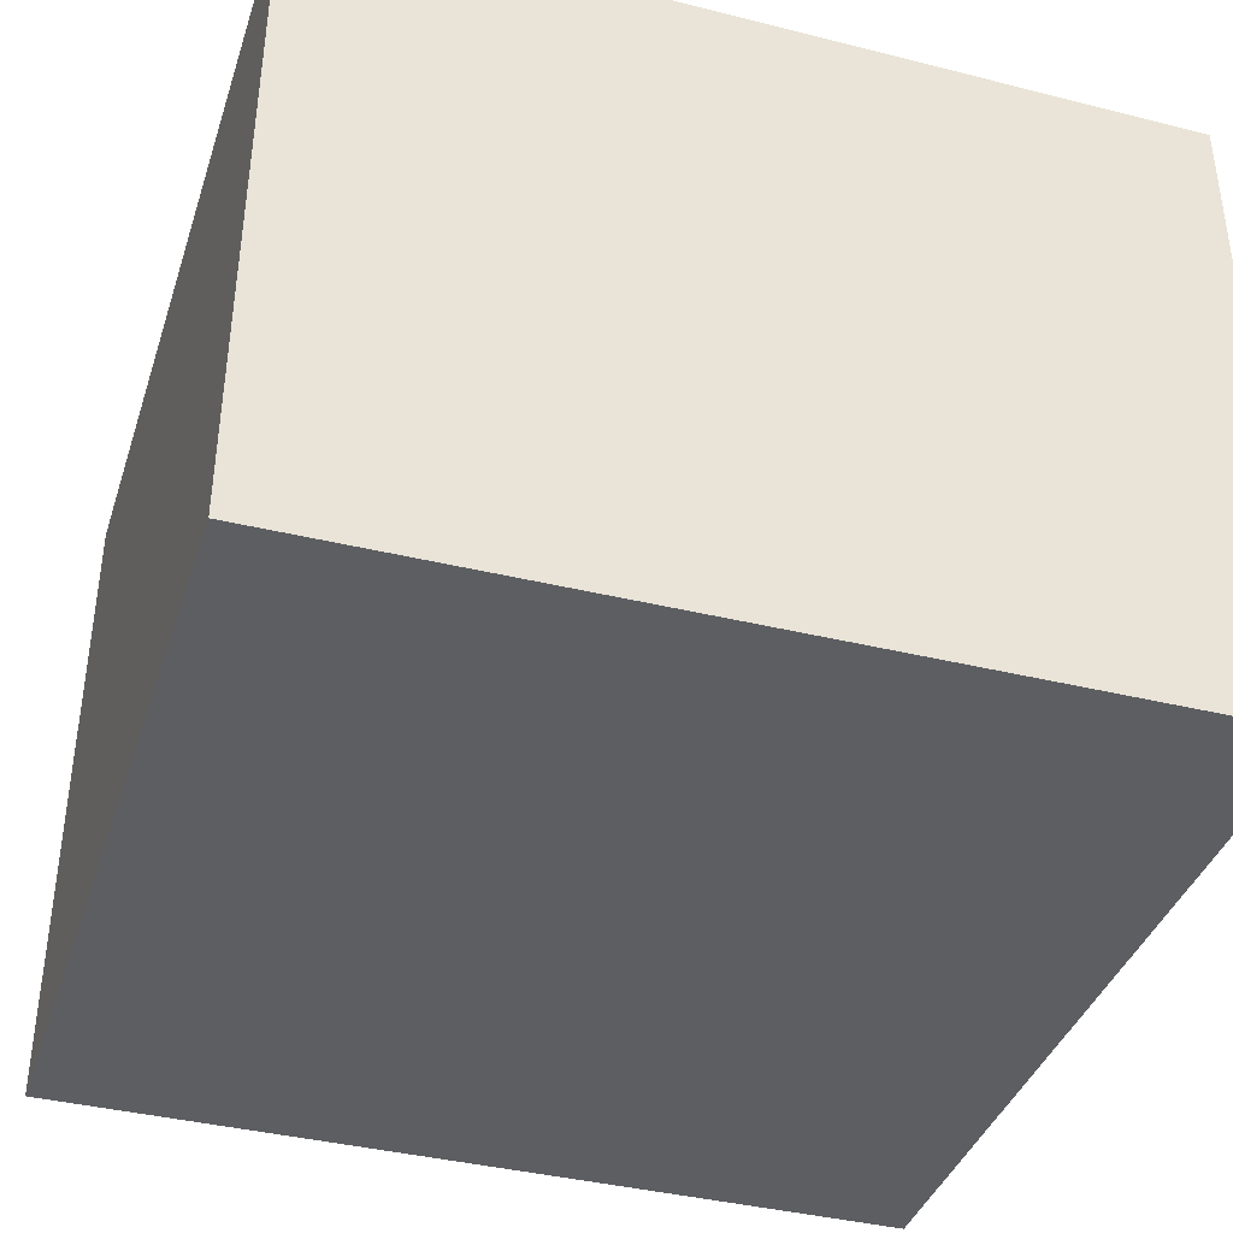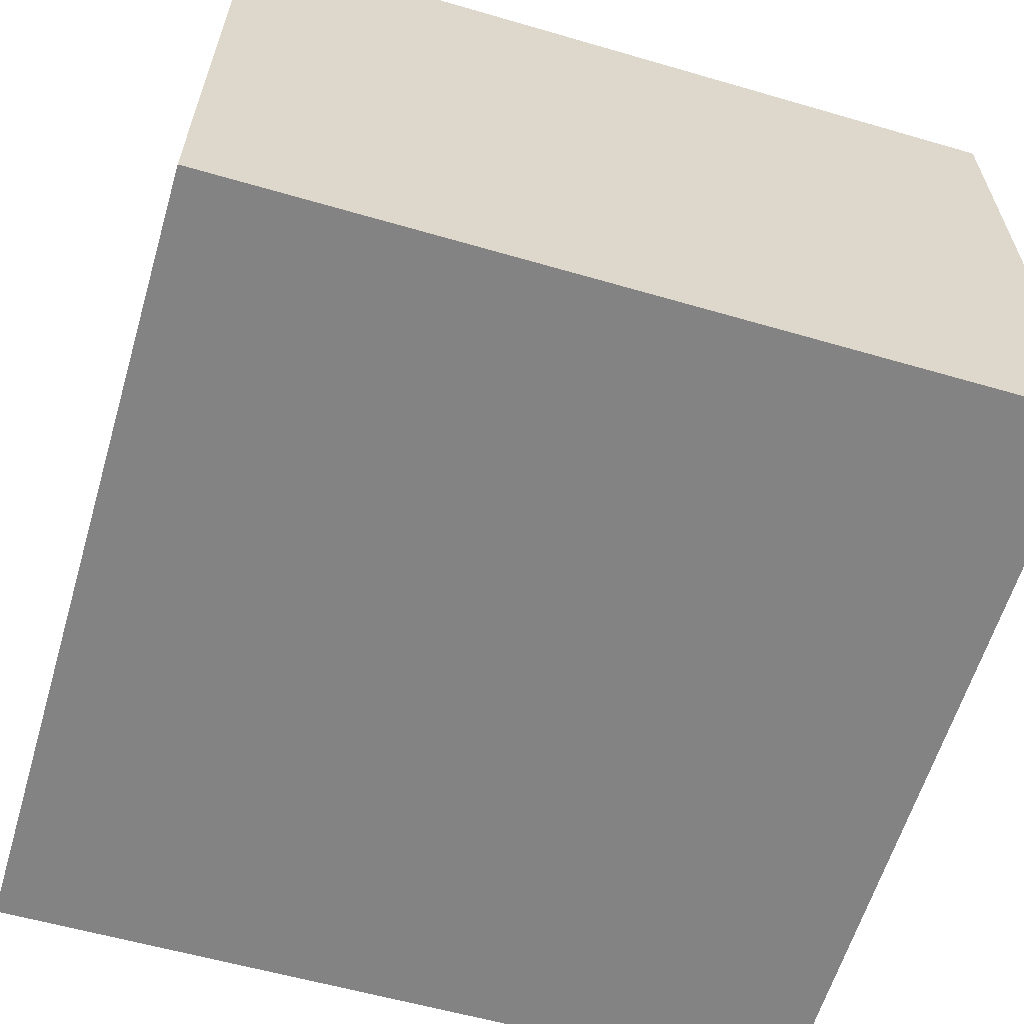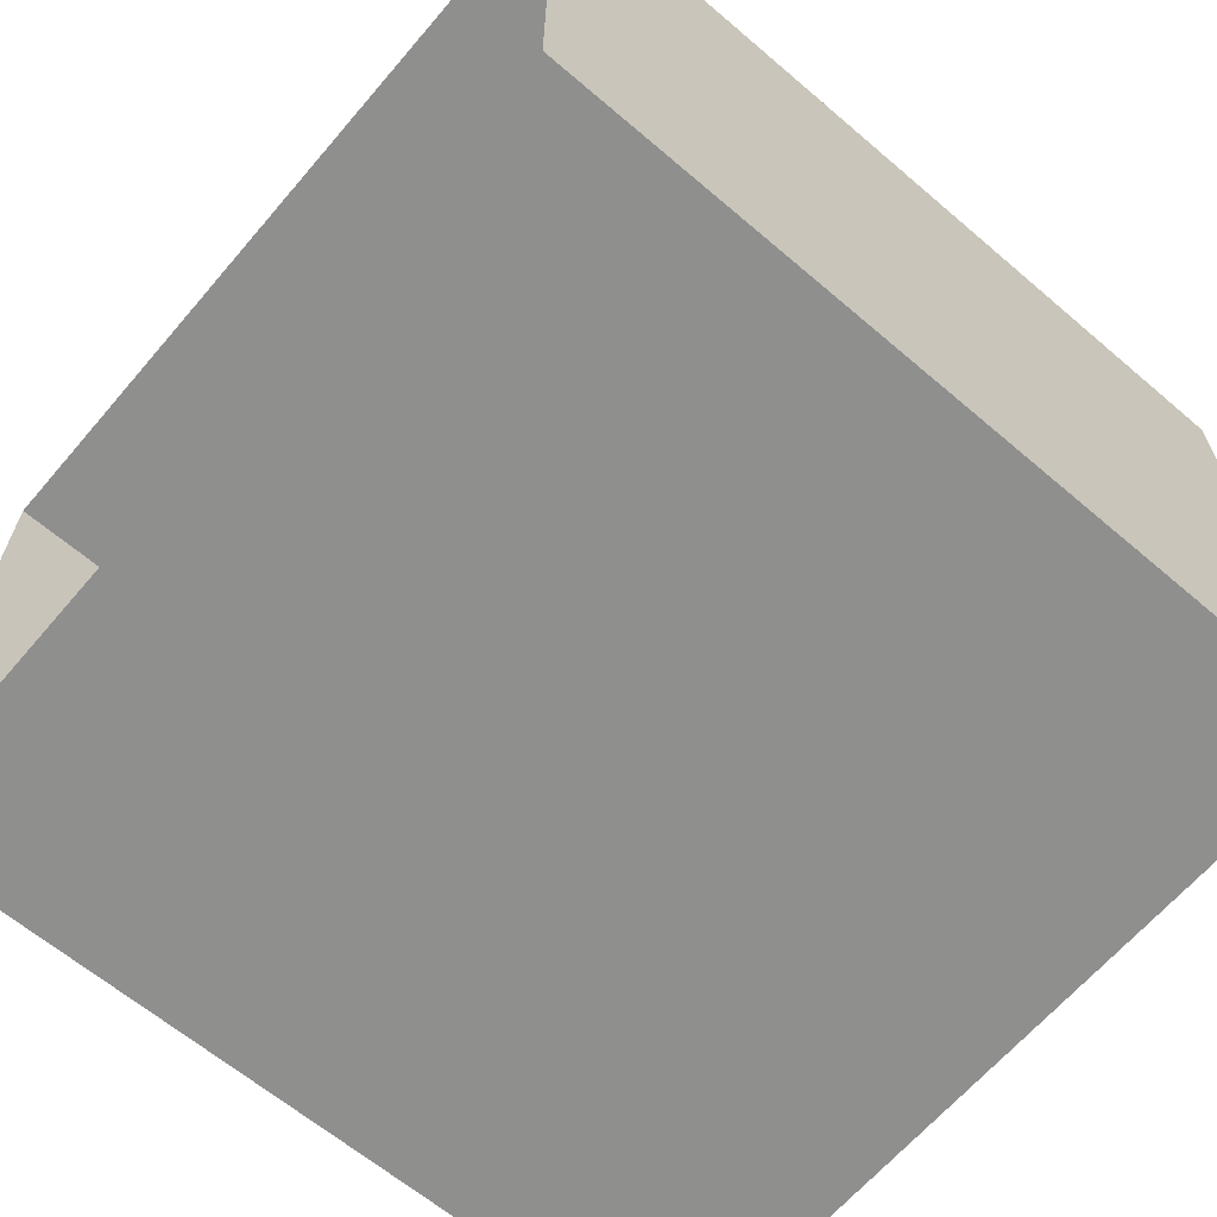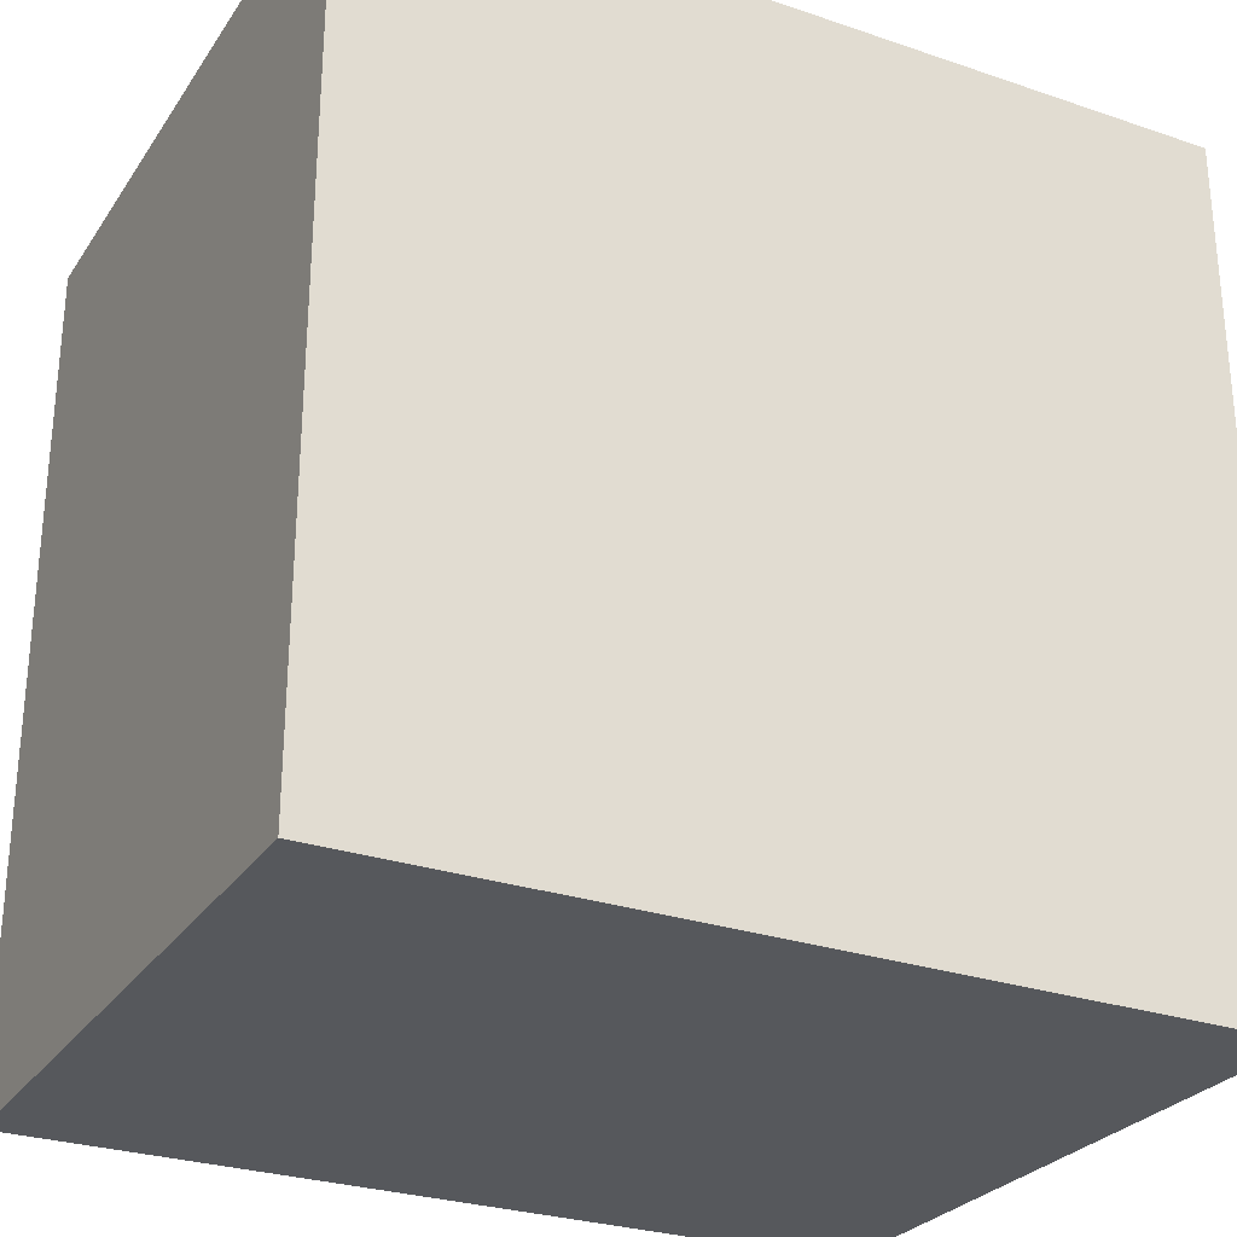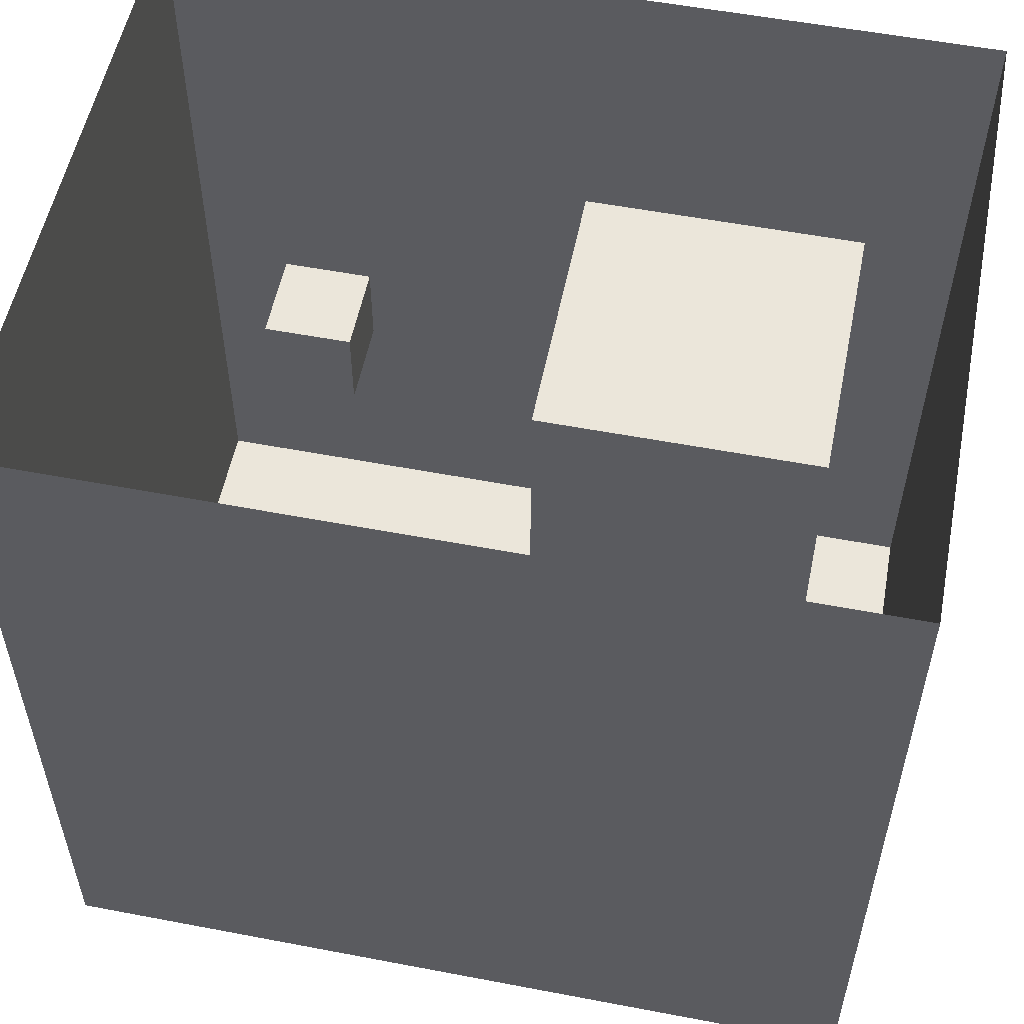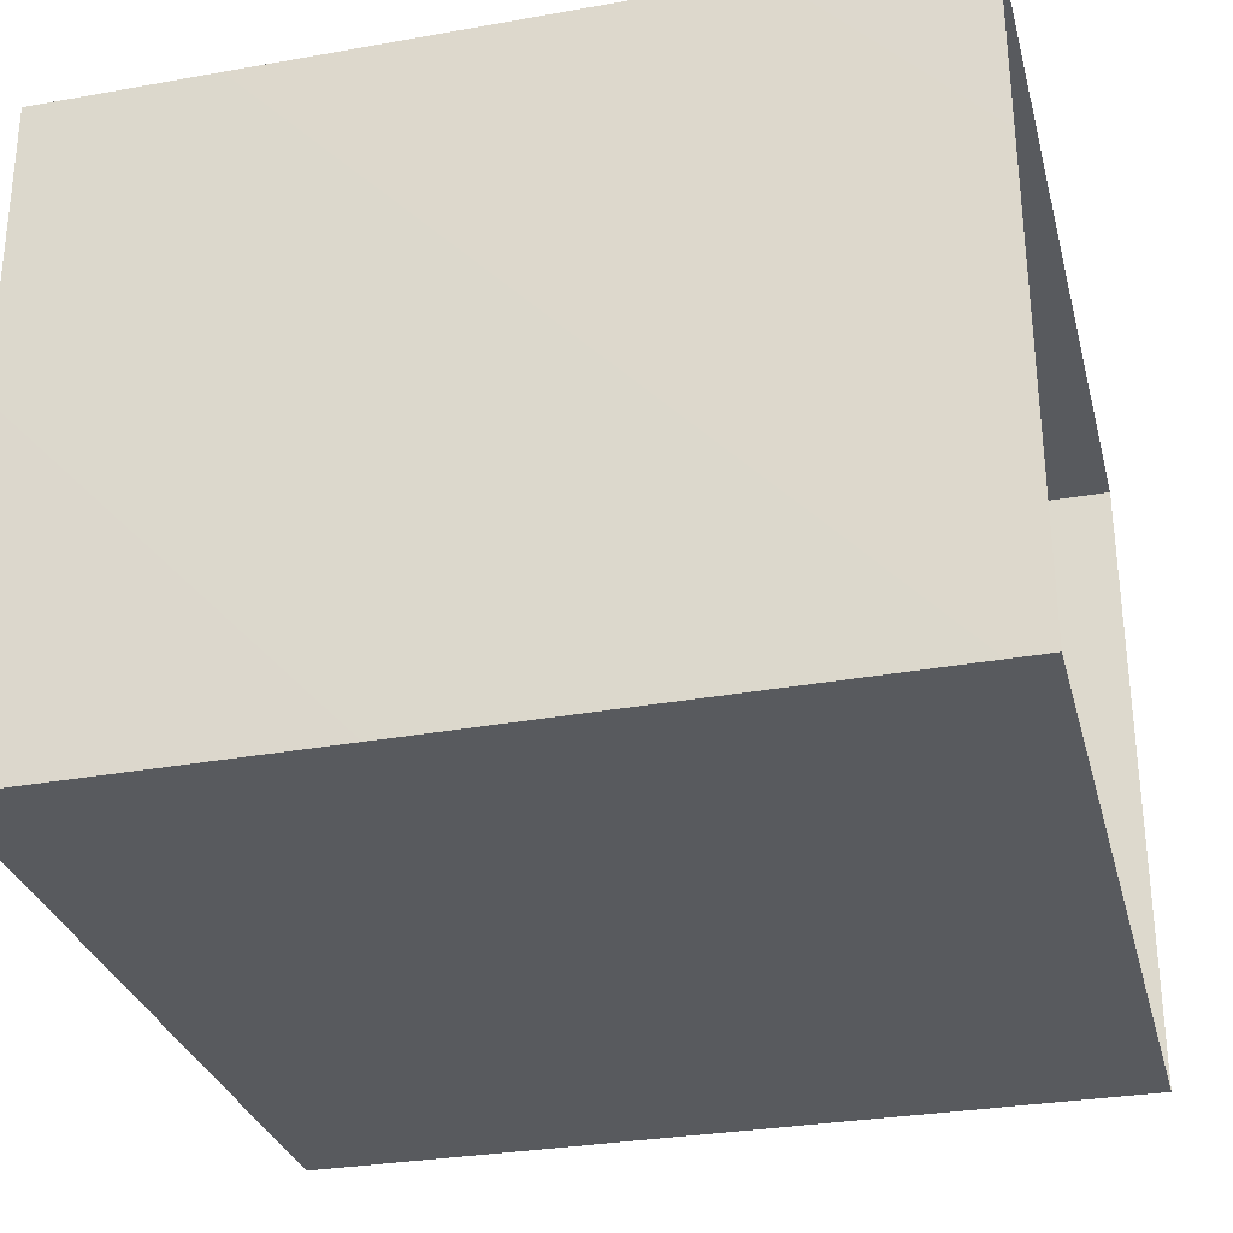
<metadata>
{"format":"obj","ext":"obj","renderer":"f3d","projection":"perspective","resolution":1024,"background":"white","views":[{"elev":-39.0,"azim":-107.5,"up":"+Y"},{"elev":-61.0,"azim":73.5,"up":"+Y"},{"elev":-65.1,"azim":49.4,"up":"+Y"},{"elev":-28.1,"azim":152.8,"up":"+Z"},{"elev":54.9,"azim":-168.6,"up":"+Z"},{"elev":-30.8,"azim":-75.7,"up":"+Y"}]}
</metadata>
<code>
o Cube
v -0.05567 0.7857 -0.3542
v -0.05567 0.07727 -0.3542
v -0.05567 0.7857 0.3542
v -0.05567 0.07727 0.3542
v -0.7641 0.7857 -0.3542
v -0.7641 0.07727 -0.3542
v -0.7641 0.7857 0.3542
v -0.7641 0.07727 0.3542
f 1 5 7 3
f 4 3 7 8
f 8 7 5 6
f 6 2 4 8
f 2 1 3 4
f 6 5 1 2
o leftWall
v -1.02 1.59 -1.04
v -1.02 1.59 0.99
v -1.01 0 0.99
v -0.99 -0 -1.04
f 9 10 11
f 12 9 11
o rightWall
v 1 1.59 0.99
v 1 1.59 -1.04
v 1 -0 -1.04
v 1 0 0.99
f 13 14 15
f 16 13 15
o backWall
v 1 1.59 -1.04
v -1.02 1.59 -1.04
v -0.99 -0 -1.04
v 1 -0 -1.04
f 17 18 19
f 20 17 19
o ceiling
v 1 1.59 -1.04
v 1 1.59 0.99
v -1.02 1.59 0.99
v -1.02 1.59 -1.04
f 21 22 23
f 24 21 23
o floor
v 1 -0 -1.04
v -0.99 -0 -1.04
v -1.01 0 0.99
v 1 0 0.99
f 25 26 27
f 28 25 27
o Cube.001
v 0.6796 0.5172 -0.02347
v 0.6796 0.2984 -0.02347
v 0.6796 0.5172 0.1953
v 0.6796 0.2984 0.1953
v 0.4609 0.5172 -0.02347
v 0.4609 0.2984 -0.02347
v 0.4609 0.5172 0.1953
v 0.4609 0.2984 0.1953
f 29 33 35 31
f 32 31 35 36
f 36 35 33 34
f 34 30 32 36
f 30 29 31 32
f 34 33 29 30

</code>
